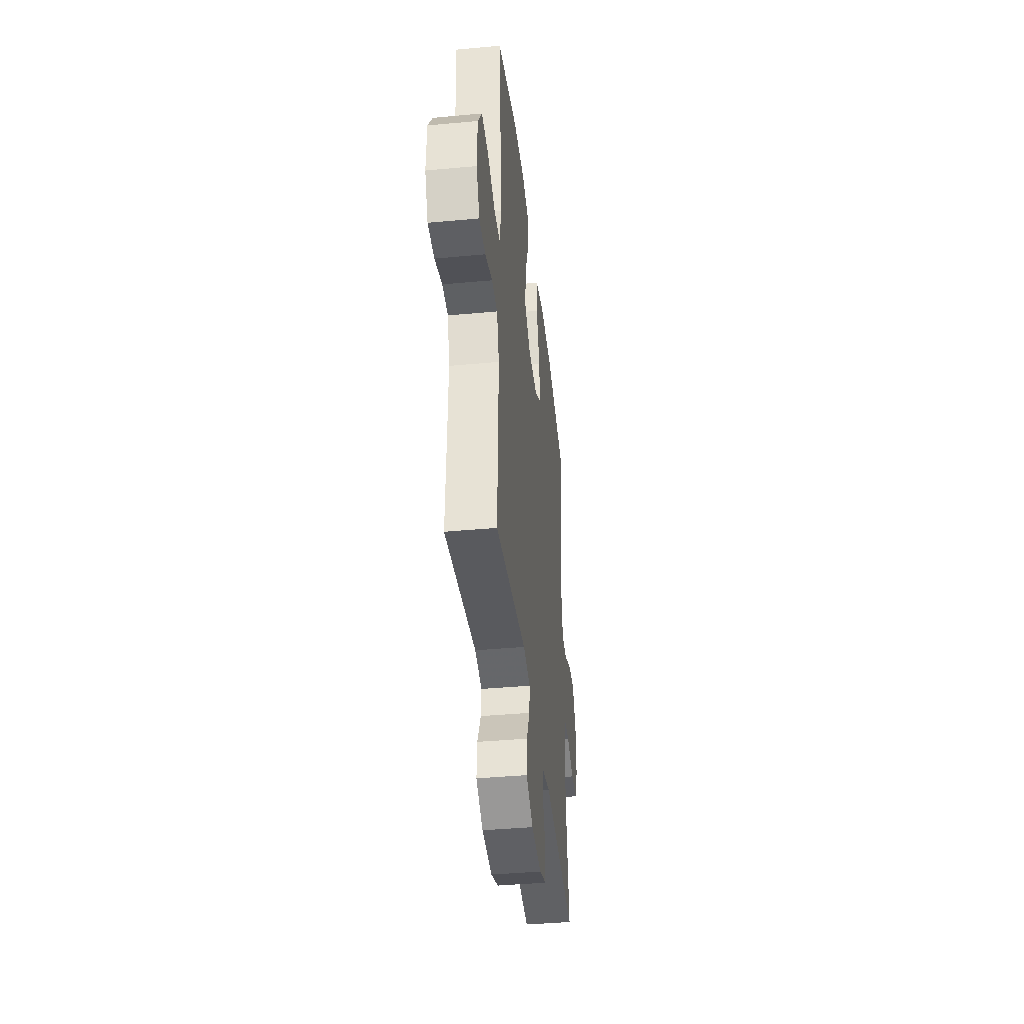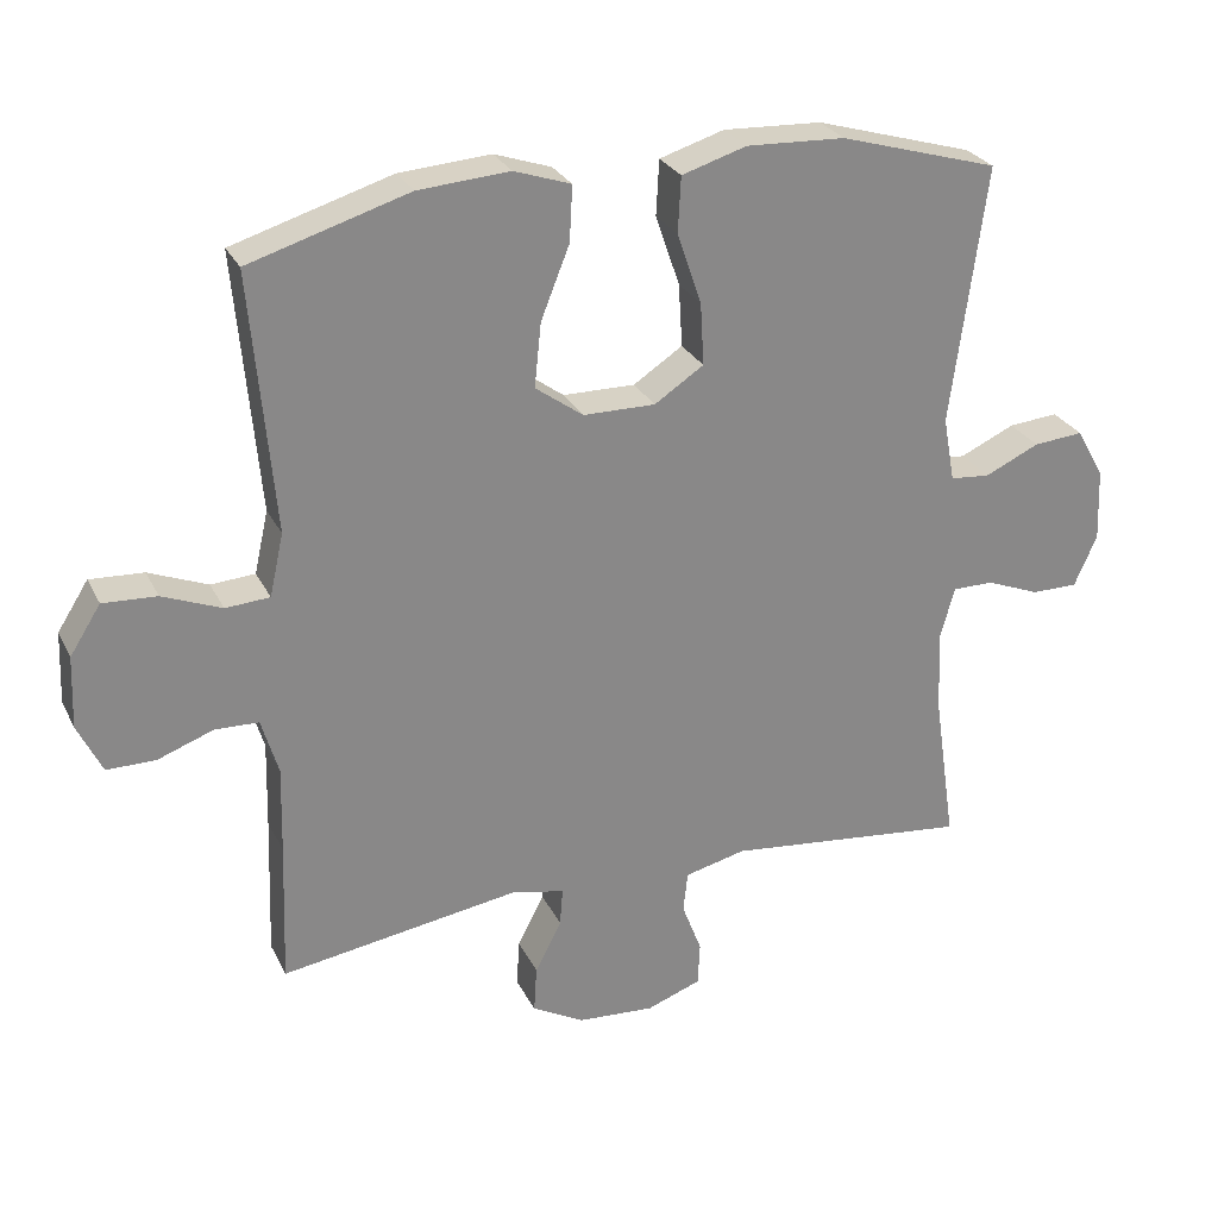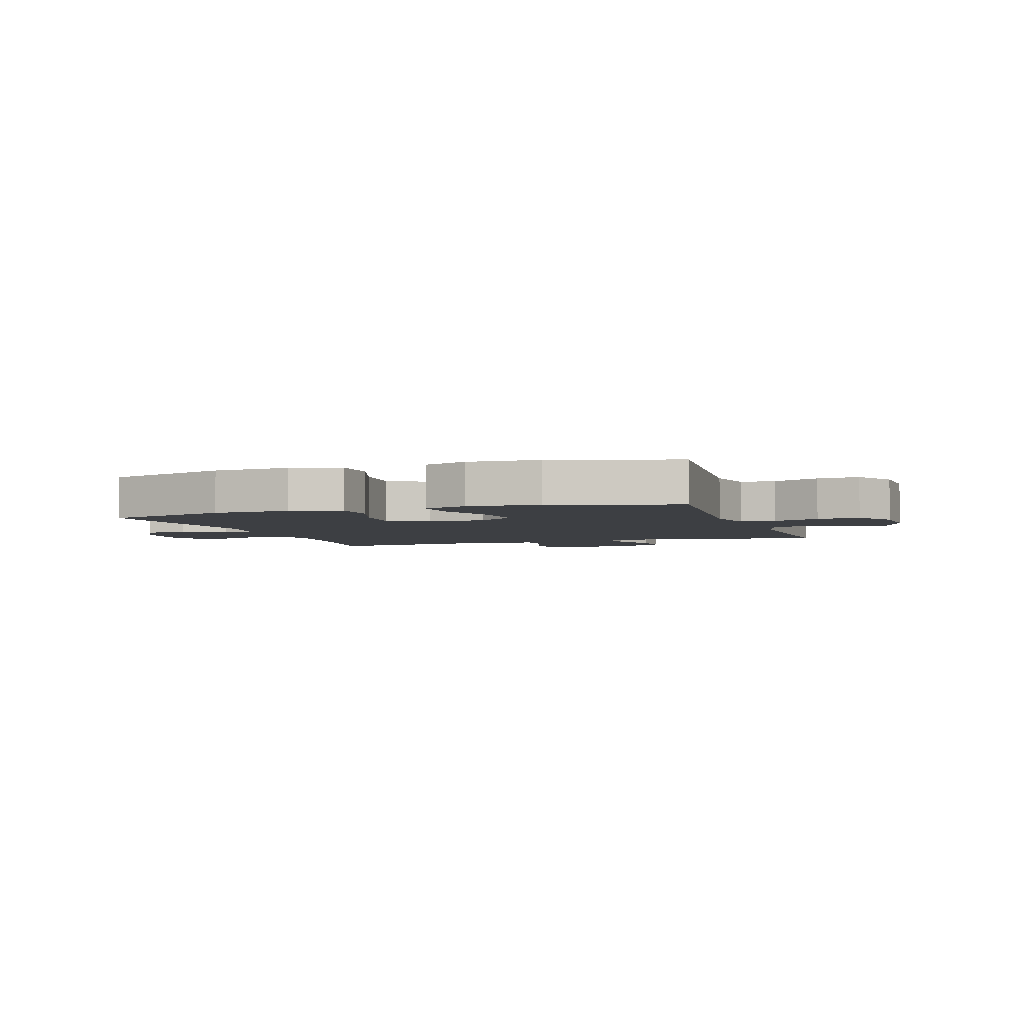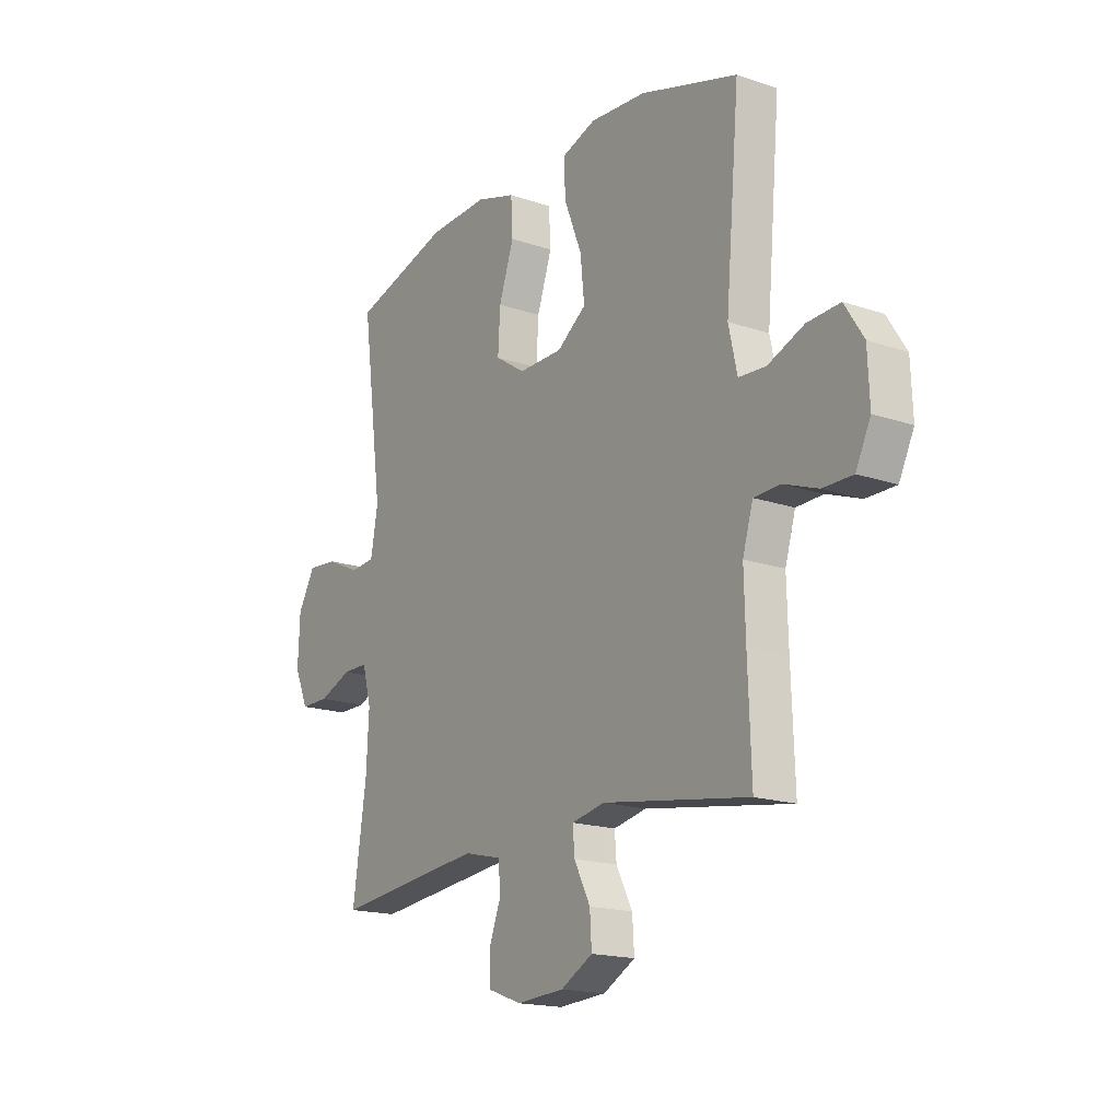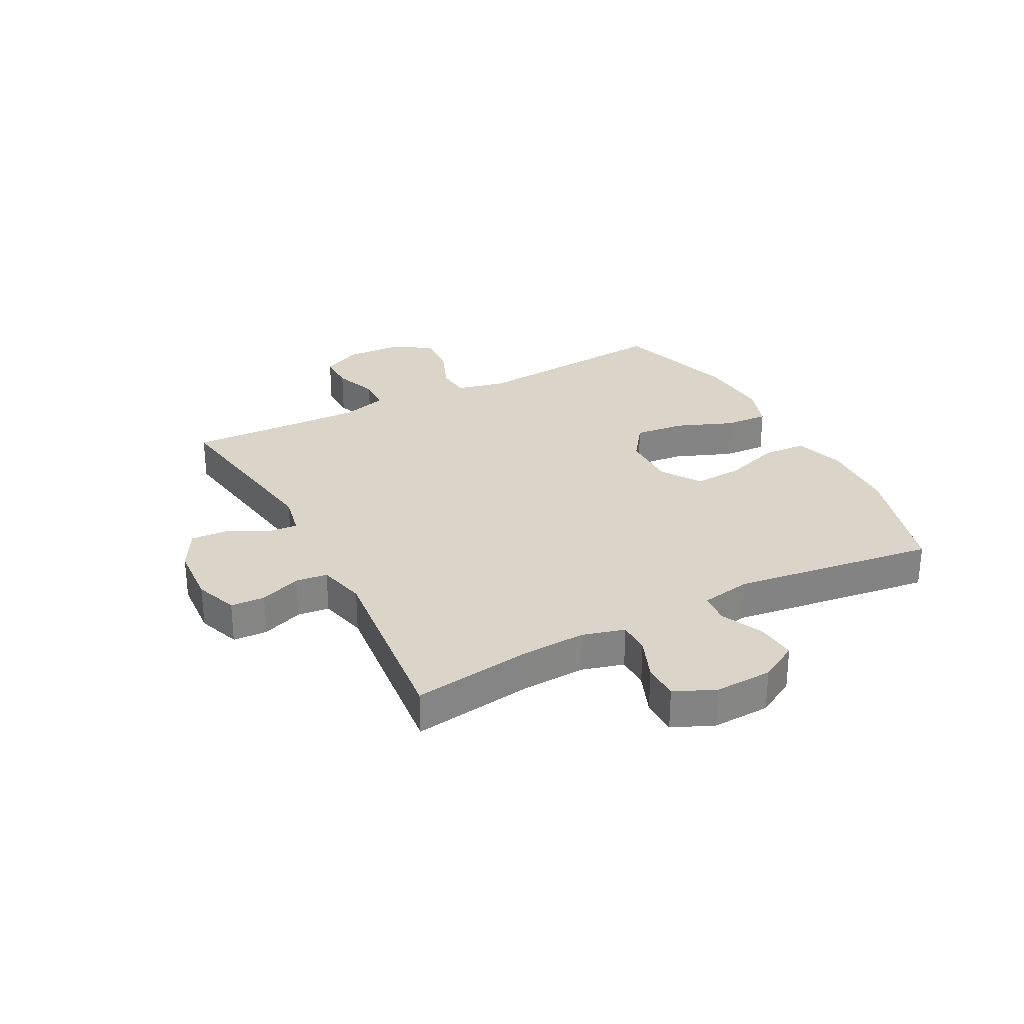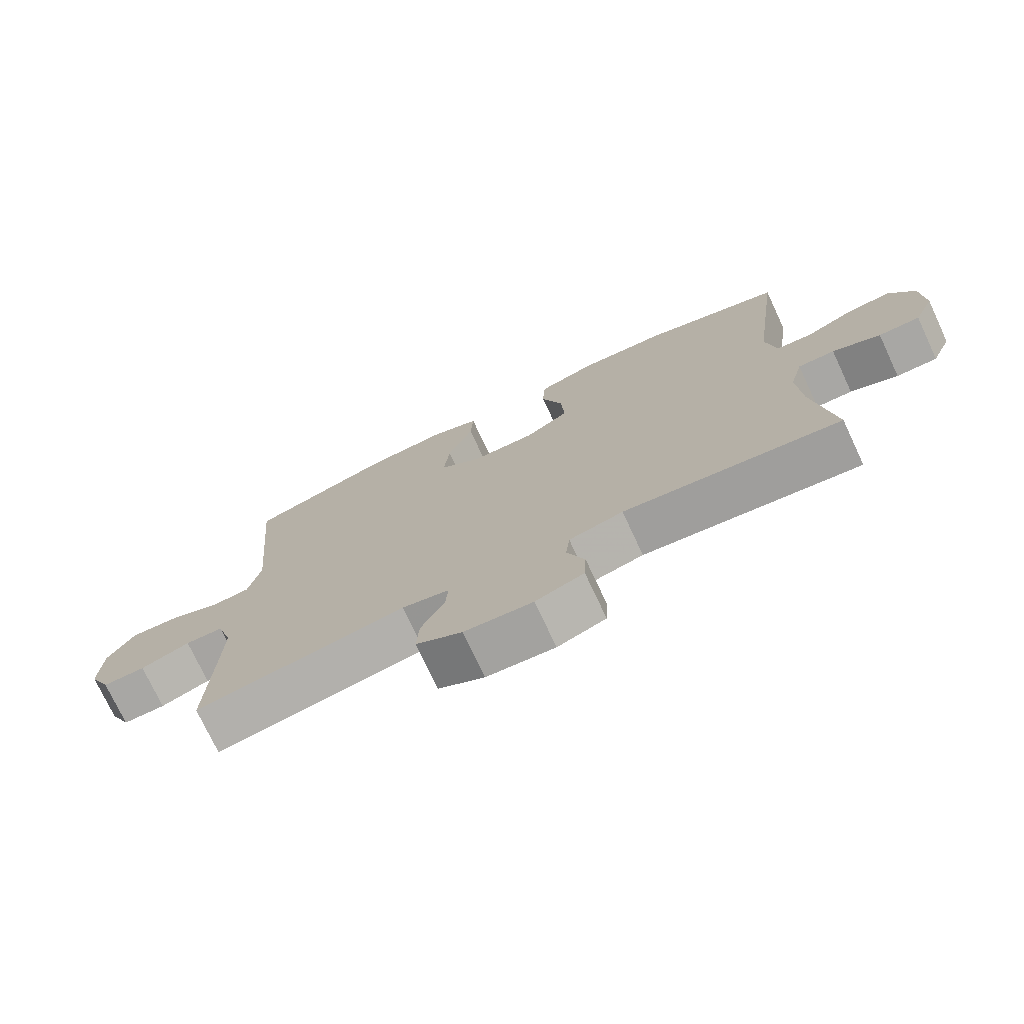
<metadata>
{"format":"obj","ext":"obj","renderer":"f3d","projection":"perspective","resolution":1024,"background":"white","views":[{"elev":-40.6,"azim":96.5,"up":"+Z"},{"elev":27.3,"azim":158.1,"up":"+Z"},{"elev":-3.9,"azim":18.8,"up":"+Y"},{"elev":-17.4,"azim":55.9,"up":"+Z"},{"elev":29.1,"azim":-117.7,"up":"+Y"},{"elev":-74.6,"azim":-154.9,"up":"+Z"}]}
</metadata>
<code>
v -0.5 0.07 -0.5
v -0.47 0.07 -0.296
v -0.464 0.07 -0.183
v -0.484 0.07 -0.11
v -0.54 0.07 -0.11
v -0.613 0.07 -0.139
v -0.676 0.07 -0.139
v -0.707 0.07 -0.069
v -0.703 0.07 0.03
v -0.665 0.07 0.097
v -0.597 0.07 0.091
v -0.523 0.07 0.057
v -0.469 0.07 0.062
v -0.453 0.07 0.15
v -0.5 0.07 0.5
v -0.284 0.07 0.563
v -0.15 0.07 0.569
v -0.062 0.07 0.542
v -0.058 0.07 0.467
v -0.091 0.07 0.37
v -0.096 0.07 0.285
v -0.029 0.07 0.241
v 0.069 0.07 0.242
v 0.134 0.07 0.289
v 0.125 0.07 0.376
v 0.086 0.07 0.474
v 0.082 0.07 0.549
v 0.159 0.07 0.575
v 0.283 0.07 0.566
v 0.5 0.07 0.5
v 0.469 0.07 0.148
v 0.488 0.07 0.063
v 0.548 0.07 0.059
v 0.628 0.07 0.091
v 0.701 0.07 0.095
v 0.743 0.07 0.029
v 0.747 0.07 -0.069
v 0.714 0.07 -0.137
v 0.648 0.07 -0.137
v 0.572 0.07 -0.109
v 0.513 0.07 -0.111
v 0.49 0.07 -0.188
v 0.493 0.07 -0.306
v 0.5 0.07 -0.5
v 0.176 0.07 -0.45
v 0.103 0.07 -0.465
v 0.107 0.07 -0.516
v 0.143 0.07 -0.586
v 0.147 0.07 -0.65
v 0.076 0.07 -0.689
v -0.029 0.07 -0.696
v -0.103 0.07 -0.669
v -0.106 0.07 -0.61
v -0.079 0.07 -0.539
v -0.085 0.07 -0.484
v -0.168 0.07 -0.464
v -0.5 0 -0.5
v -0.47 0 -0.296
v -0.464 0 -0.183
v -0.484 0 -0.11
v -0.54 0 -0.11
v -0.613 0 -0.139
v -0.676 0 -0.139
v -0.707 0 -0.069
v -0.703 0 0.03
v -0.665 0 0.097
v -0.597 0 0.091
v -0.523 0 0.057
v -0.469 0 0.062
v -0.453 0 0.15
v -0.5 0 0.5
v -0.284 0 0.563
v -0.15 0 0.569
v -0.062 0 0.542
v -0.058 0 0.467
v -0.091 0 0.37
v -0.096 0 0.285
v -0.029 0 0.241
v 0.069 0 0.242
v 0.134 0 0.289
v 0.125 0 0.376
v 0.086 0 0.474
v 0.082 0 0.549
v 0.159 0 0.575
v 0.283 0 0.566
v 0.5 0 0.5
v 0.469 0 0.148
v 0.488 0 0.063
v 0.548 0 0.059
v 0.628 0 0.091
v 0.701 0 0.095
v 0.743 0 0.029
v 0.747 0 -0.069
v 0.714 0 -0.137
v 0.648 0 -0.137
v 0.572 0 -0.109
v 0.513 0 -0.111
v 0.49 0 -0.188
v 0.493 0 -0.306
v 0.5 0 -0.5
v 0.176 0 -0.45
v 0.103 0 -0.465
v 0.107 0 -0.516
v 0.143 0 -0.586
v 0.147 0 -0.65
v 0.076 0 -0.689
v -0.029 0 -0.696
v -0.103 0 -0.669
v -0.106 0 -0.61
v -0.079 0 -0.539
v -0.085 0 -0.484
v -0.168 0 -0.464
f 52 53 54
f 51 52 54
f 50 51 54
f 49 50 54
f 48 49 54
f 47 48 54
f 46 47 54 55
f 45 46 55 56
f 43 44 45
f 42 43 45 56
f 38 39 40
f 37 38 40
f 36 37 40
f 35 36 40
f 34 35 40
f 33 34 40
f 32 33 40 41
f 56 1 2
f 42 56 2
f 41 42 2
f 32 41 2
f 31 32 2
f 29 30 31
f 28 29 31
f 27 28 31
f 26 27 31
f 25 26 31
f 18 19 20
f 17 18 20
f 16 17 20
f 15 16 20
f 14 15 20
f 13 14 20 21
f 10 11 12
f 9 10 12
f 8 9 12
f 7 8 12
f 6 7 12
f 5 6 12
f 4 5 12 13
f 13 21 22
f 4 13 22
f 3 4 22
f 24 25 31
f 31 2 3
f 24 31 3
f 23 24 3
f 3 22 23
f 110 109 108
f 110 108 107
f 110 107 106
f 110 106 105
f 110 105 104
f 110 104 103
f 111 110 103 102
f 112 111 102 101
f 101 100 99
f 112 101 99 98
f 96 95 94
f 96 94 93
f 96 93 92
f 96 92 91
f 96 91 90
f 96 90 89
f 97 96 89 88
f 58 57 112
f 58 112 98
f 58 98 97
f 58 97 88
f 58 88 87
f 87 86 85
f 87 85 84
f 87 84 83
f 87 83 82
f 87 82 81
f 76 75 74
f 76 74 73
f 76 73 72
f 76 72 71
f 76 71 70
f 77 76 70 69
f 68 67 66
f 68 66 65
f 68 65 64
f 68 64 63
f 68 63 62
f 68 62 61
f 69 68 61 60
f 78 77 69
f 78 69 60
f 78 60 59
f 87 81 80
f 59 58 87
f 59 87 80
f 59 80 79
f 79 78 59
f 1 57 58 2
f 2 58 59 3
f 3 59 60 4
f 4 60 61 5
f 5 61 62 6
f 6 62 63 7
f 7 63 64 8
f 8 64 65 9
f 9 65 66 10
f 10 66 67 11
f 11 67 68 12
f 12 68 69 13
f 13 69 70 14
f 14 70 71 15
f 15 71 72 16
f 16 72 73 17
f 17 73 74 18
f 18 74 75 19
f 19 75 76 20
f 20 76 77 21
f 21 77 78 22
f 22 78 79 23
f 23 79 80 24
f 24 80 81 25
f 25 81 82 26
f 26 82 83 27
f 27 83 84 28
f 28 84 85 29
f 29 85 86 30
f 30 86 87 31
f 31 87 88 32
f 32 88 89 33
f 33 89 90 34
f 34 90 91 35
f 35 91 92 36
f 36 92 93 37
f 37 93 94 38
f 38 94 95 39
f 39 95 96 40
f 40 96 97 41
f 41 97 98 42
f 42 98 99 43
f 43 99 100 44
f 44 100 101 45
f 45 101 102 46
f 46 102 103 47
f 47 103 104 48
f 48 104 105 49
f 49 105 106 50
f 50 106 107 51
f 51 107 108 52
f 52 108 109 53
f 53 109 110 54
f 54 110 111 55
f 55 111 112 56
f 56 112 57 1

</code>
